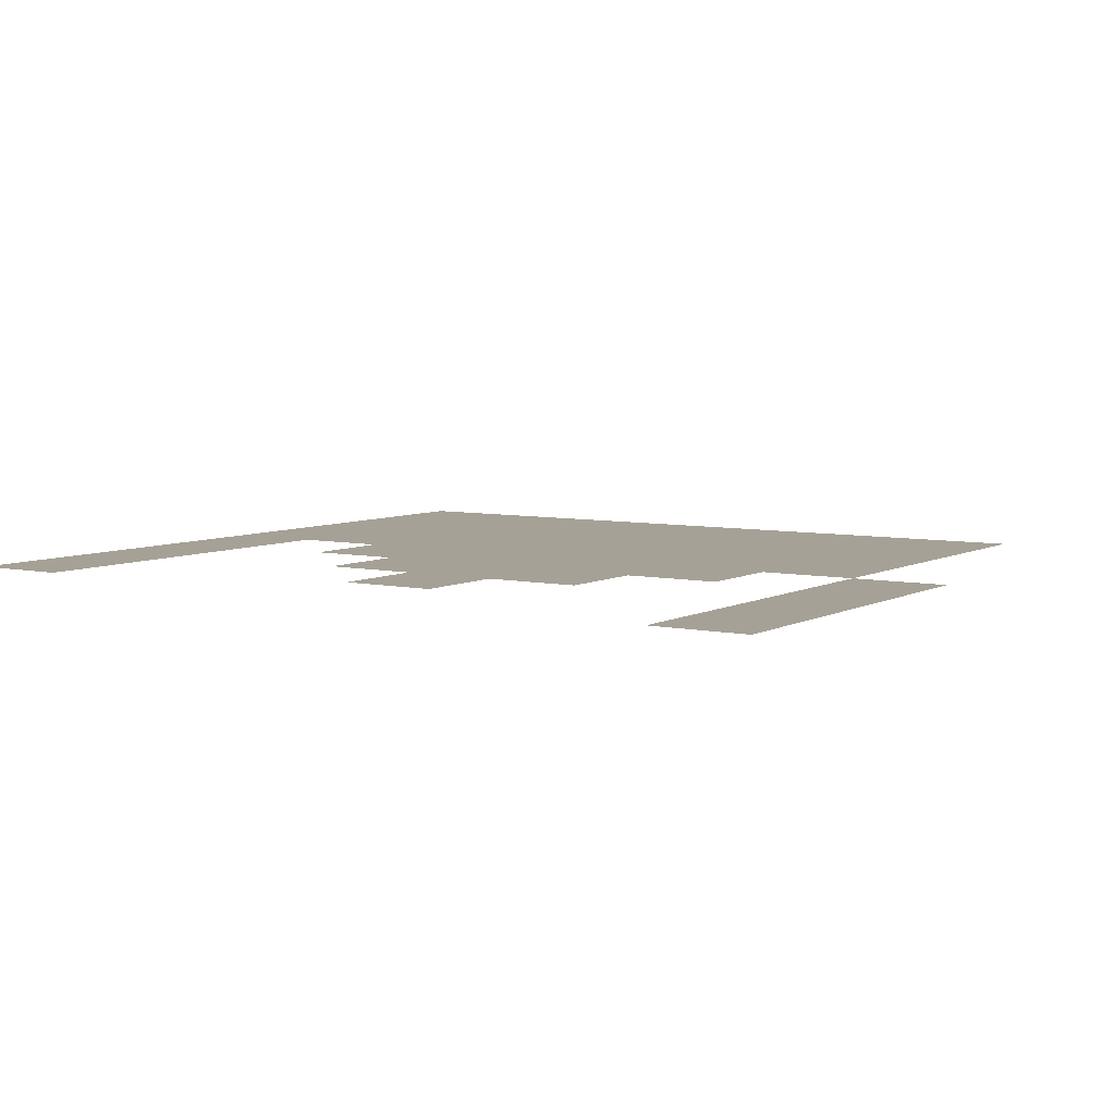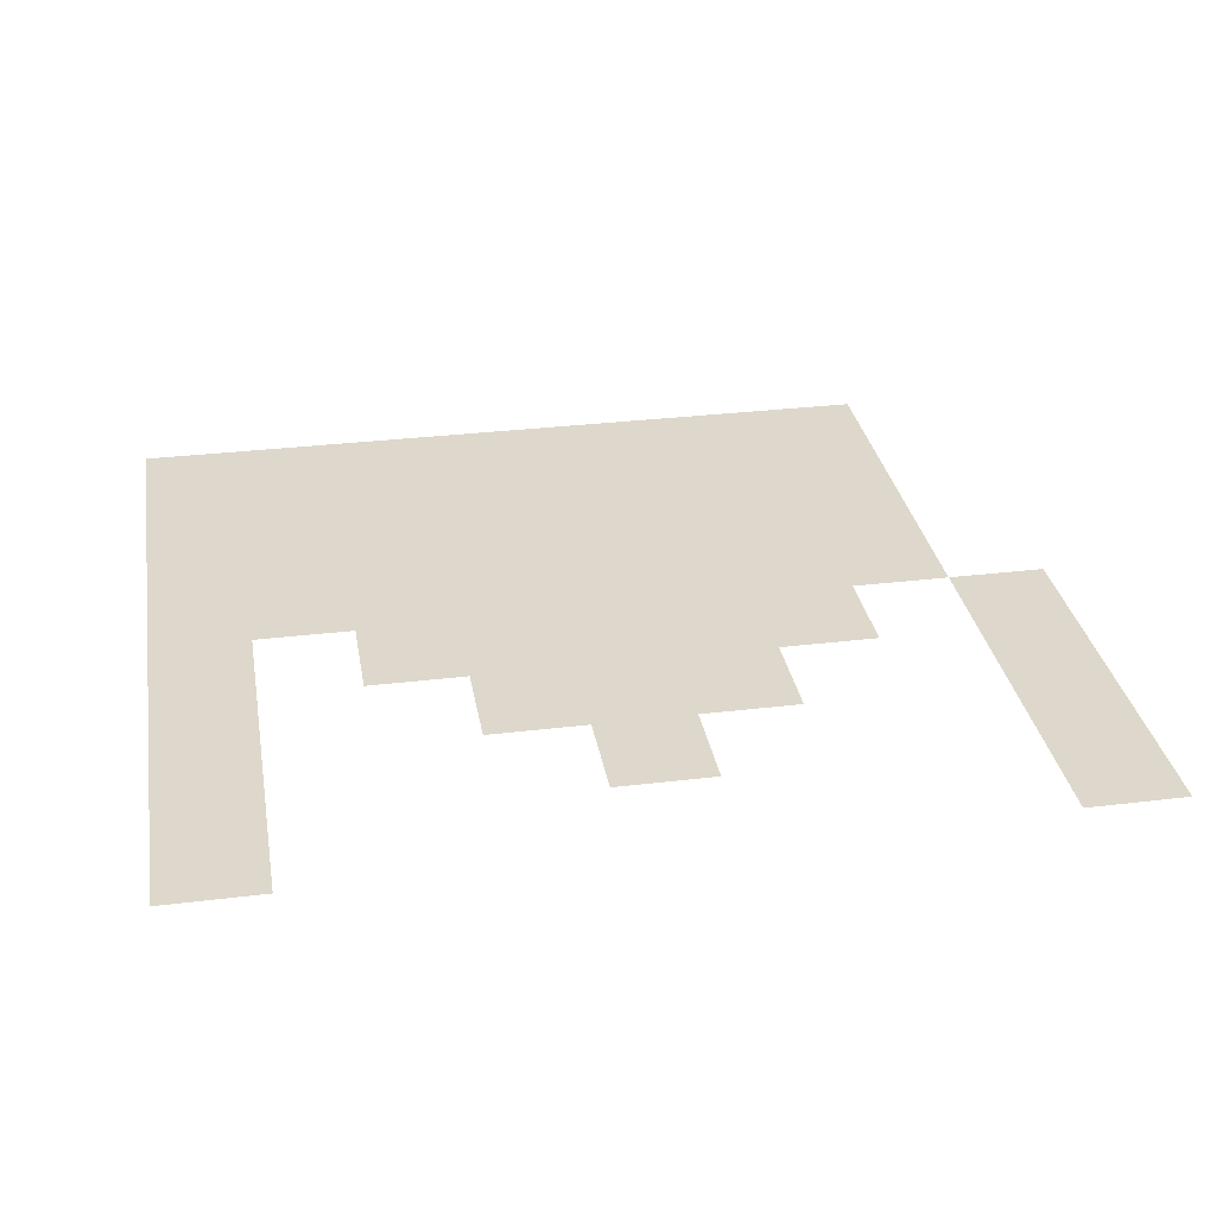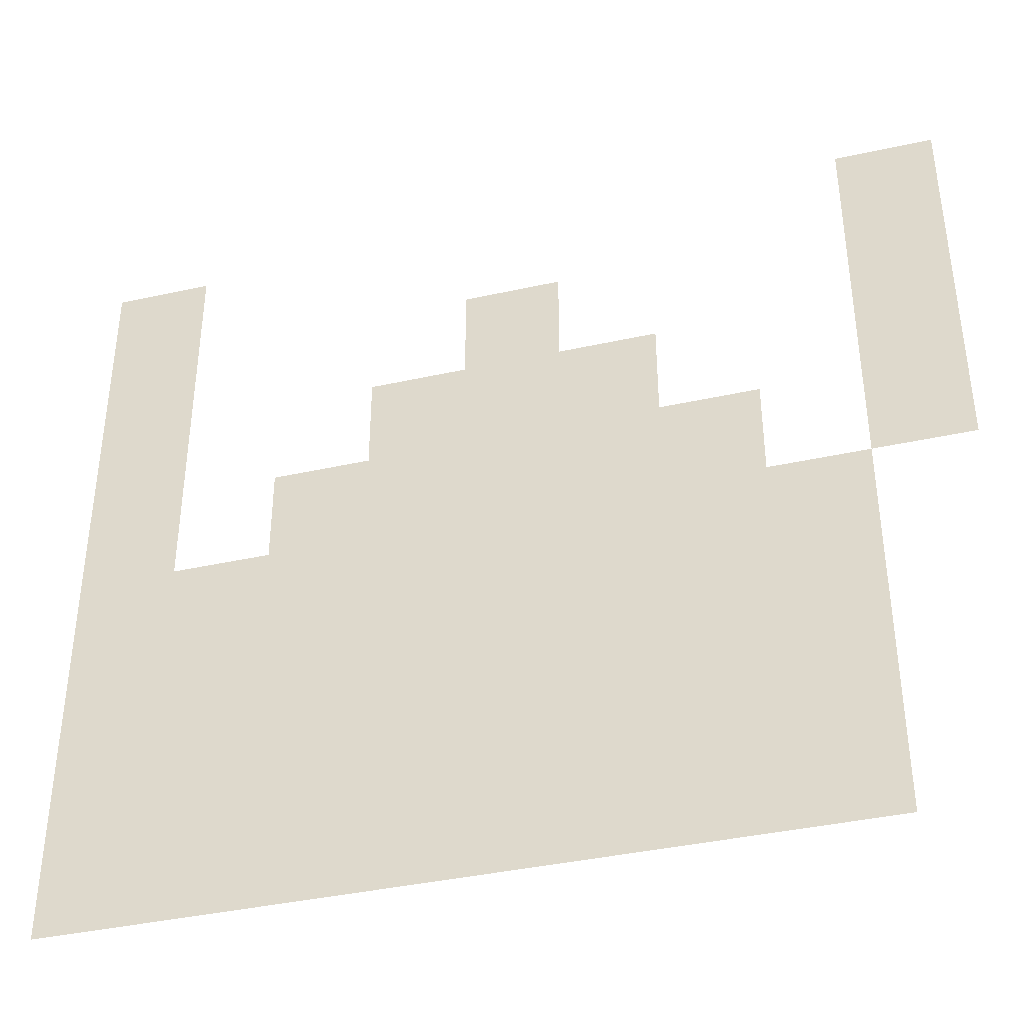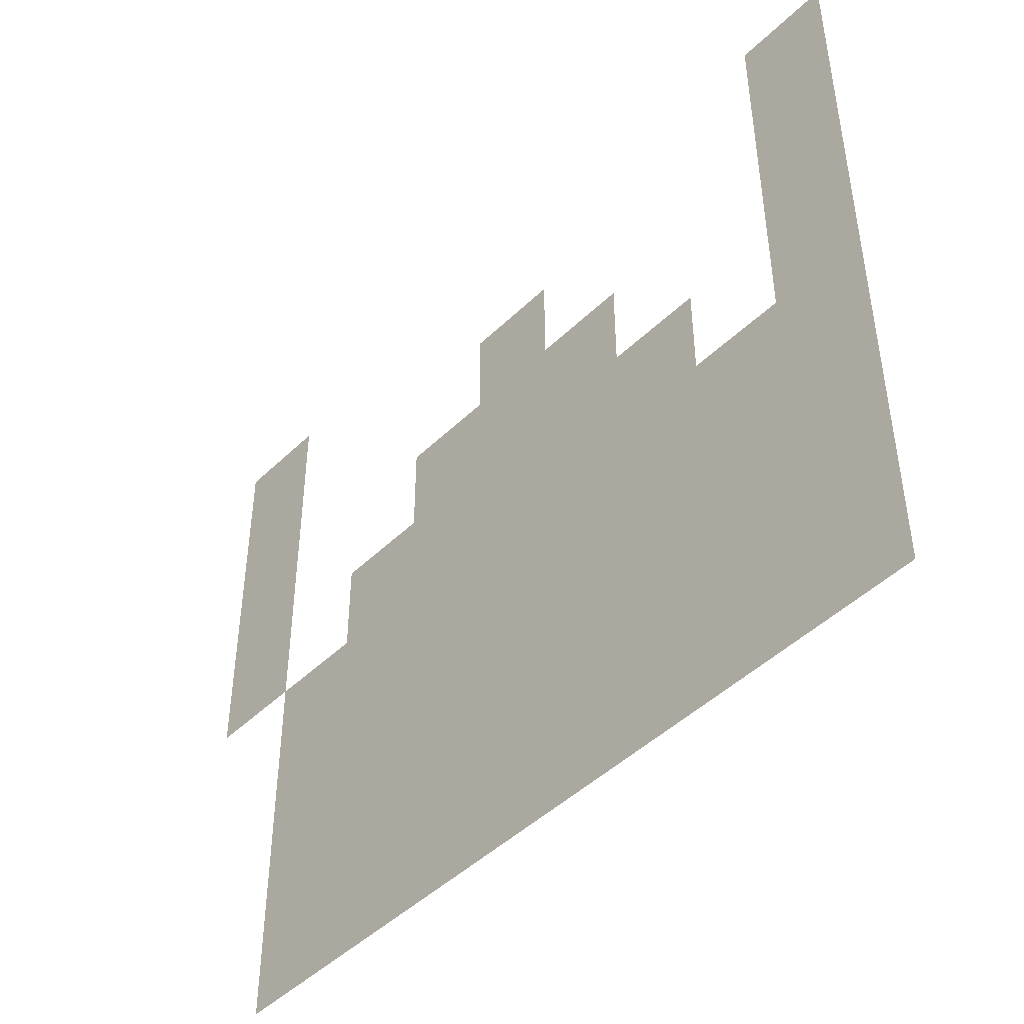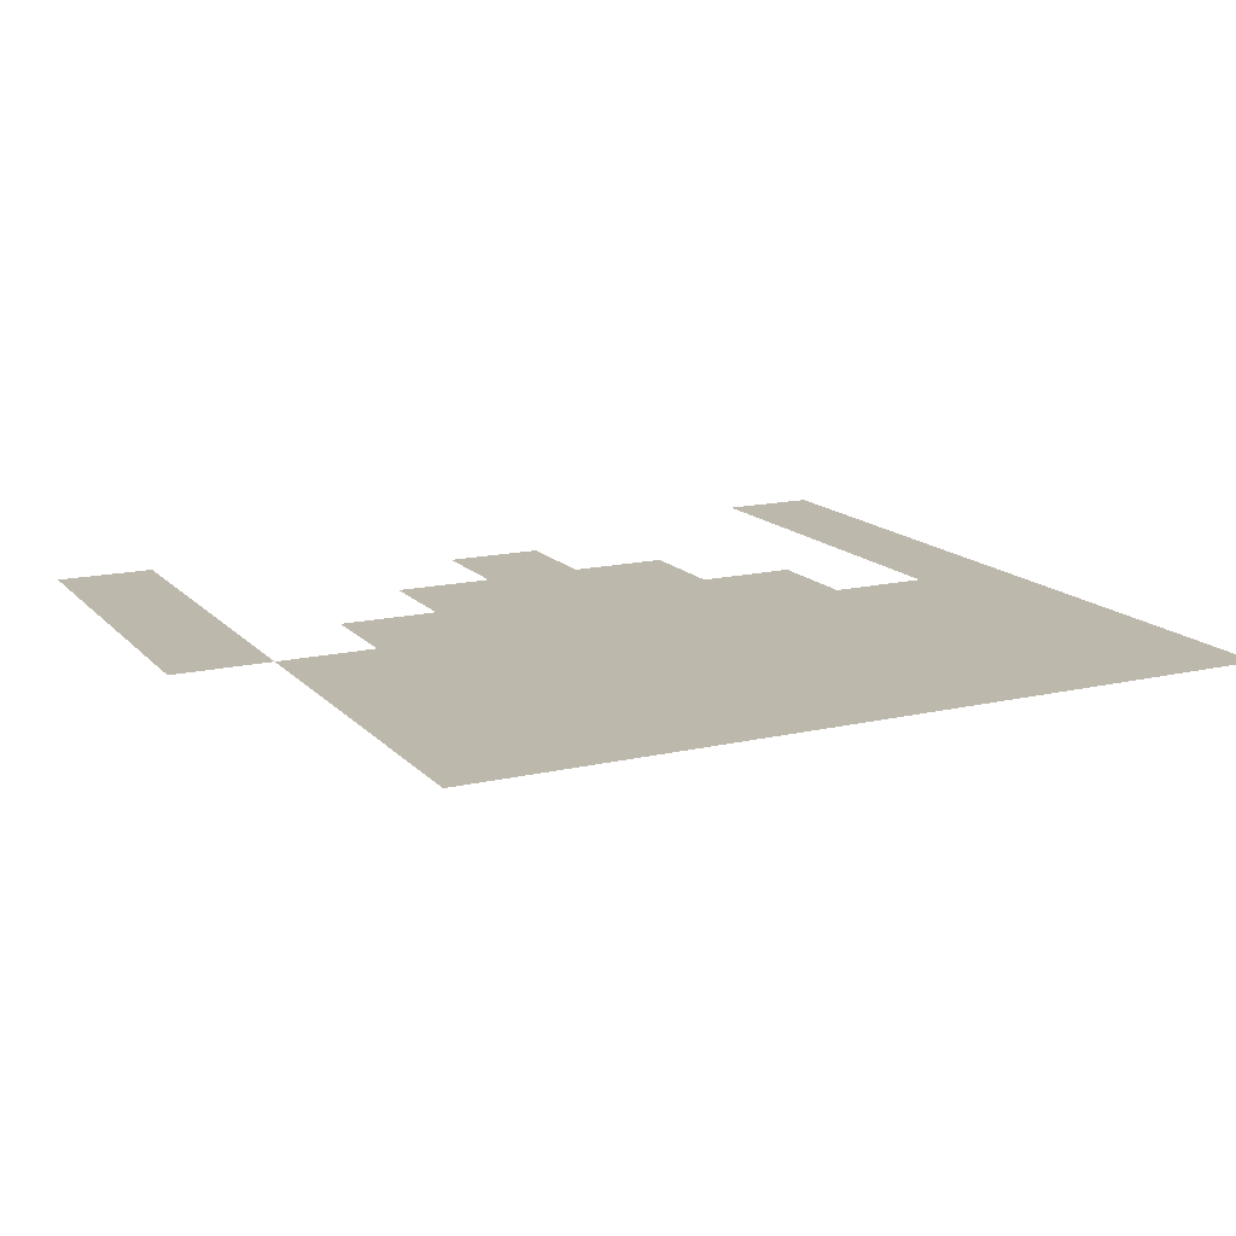
<metadata>
{"format":"obj","ext":"obj","renderer":"f3d","projection":"perspective","resolution":1024,"background":"white","views":[{"elev":6.2,"azim":-146.8,"up":"+Z"},{"elev":31.3,"azim":170.2,"up":"+Z"},{"elev":-39.4,"azim":-164.5,"up":"+Y"},{"elev":-46.4,"azim":47.6,"up":"+Y"},{"elev":14.7,"azim":-26.6,"up":"+Z"}]}
</metadata>
<code>
v -104 -34 0
v -105 -34 0
v -105 -33 0
v -104 -33 0
v -96 -34 0
v -97 -34 0
v -97 -33 0
v -96 -33 0
v -104 -35 0
v -105 -35 0
v -105 -34 0
v -104 -34 0
v -100 -35 0
v -101 -35 0
v -101 -34 0
v -100 -34 0
v -96 -35 0
v -97 -35 0
v -97 -34 0
v -96 -34 0
v -104 -36 0
v -105 -36 0
v -105 -35 0
v -104 -35 0
v -101 -36 0
v -102 -36 0
v -102 -35 0
v -101 -35 0
v -100 -36 0
v -101 -36 0
v -101 -35 0
v -100 -35 0
v -99 -36 0
v -100 -36 0
v -100 -35 0
v -99 -35 0
v -96 -36 0
v -97 -36 0
v -97 -35 0
v -96 -35 0
v -104 -37 0
v -105 -37 0
v -105 -36 0
v -104 -36 0
v -102 -37 0
v -103 -37 0
v -103 -36 0
v -102 -36 0
v -101 -37 0
v -102 -37 0
v -102 -36 0
v -101 -36 0
v -100 -37 0
v -101 -37 0
v -101 -36 0
v -100 -36 0
v -99 -37 0
v -100 -37 0
v -100 -36 0
v -99 -36 0
v -98 -37 0
v -99 -37 0
v -99 -36 0
v -98 -36 0
v -96 -37 0
v -97 -37 0
v -97 -36 0
v -96 -36 0
v -103 -38 0
v -104 -38 0
v -104 -37 0
v -103 -37 0
v -102 -38 0
v -103 -38 0
v -103 -37 0
v -102 -37 0
v -101 -38 0
v -102 -38 0
v -102 -37 0
v -101 -37 0
v -100 -38 0
v -101 -38 0
v -101 -37 0
v -100 -37 0
v -99 -38 0
v -100 -38 0
v -100 -37 0
v -99 -37 0
v -98 -38 0
v -99 -38 0
v -99 -37 0
v -98 -37 0
v -97 -38 0
v -98 -38 0
v -98 -37 0
v -97 -37 0
v -96 -38 0
v -97 -38 0
v -97 -37 0
v -96 -37 0
v -103 -39 0
v -104 -39 0
v -104 -38 0
v -103 -38 0
v -102 -39 0
v -103 -39 0
v -103 -38 0
v -102 -38 0
v -101 -39 0
v -102 -39 0
v -102 -38 0
v -101 -38 0
v -100 -39 0
v -101 -39 0
v -101 -38 0
v -100 -38 0
v -99 -39 0
v -100 -39 0
v -100 -38 0
v -99 -38 0
v -98 -39 0
v -99 -39 0
v -99 -38 0
v -98 -38 0
v -97 -39 0
v -98 -39 0
v -98 -38 0
v -97 -38 0
v -96 -39 0
v -97 -39 0
v -97 -38 0
v -96 -38 0
v -103 -40 0
v -104 -40 0
v -104 -39 0
v -103 -39 0
v -102 -40 0
v -103 -40 0
v -103 -39 0
v -102 -39 0
v -101 -40 0
v -102 -40 0
v -102 -39 0
v -101 -39 0
v -100 -40 0
v -101 -40 0
v -101 -39 0
v -100 -39 0
v -99 -40 0
v -100 -40 0
v -100 -39 0
v -99 -39 0
v -98 -40 0
v -99 -40 0
v -99 -39 0
v -98 -39 0
v -97 -40 0
v -98 -40 0
v -98 -39 0
v -97 -39 0
v -96 -40 0
v -97 -40 0
v -97 -39 0
v -96 -39 0
v -103 -41 0
v -104 -41 0
v -104 -40 0
v -103 -40 0
v -102 -41 0
v -103 -41 0
v -103 -40 0
v -102 -40 0
v -101 -41 0
v -102 -41 0
v -102 -40 0
v -101 -40 0
v -100 -41 0
v -101 -41 0
v -101 -40 0
v -100 -40 0
v -99 -41 0
v -100 -41 0
v -100 -40 0
v -99 -40 0
v -98 -41 0
v -99 -41 0
v -99 -40 0
v -98 -40 0
v -97 -41 0
v -98 -41 0
v -98 -40 0
v -97 -40 0
v -96 -41 0
v -97 -41 0
v -97 -40 0
v -96 -40 0
g AstralaProperNorth_mesh_0009
f 1 2 3 4
f 5 6 7 8
f 9 10 11 12
f 13 14 15 16
f 17 18 19 20
f 21 22 23 24
f 25 26 27 28
f 29 30 31 32
f 33 34 35 36
f 37 38 39 40
f 41 42 43 44
f 45 46 47 48
f 49 50 51 52
f 53 54 55 56
f 57 58 59 60
f 61 62 63 64
f 65 66 67 68
f 69 70 71 72
f 73 74 75 76
f 77 78 79 80
f 81 82 83 84
f 85 86 87 88
f 89 90 91 92
f 93 94 95 96
f 97 98 99 100
f 101 102 103 104
f 105 106 107 108
f 109 110 111 112
f 113 114 115 116
f 117 118 119 120
f 121 122 123 124
f 125 126 127 128
f 129 130 131 132
f 133 134 135 136
f 137 138 139 140
f 141 142 143 144
f 145 146 147 148
f 149 150 151 152
f 153 154 155 156
f 157 158 159 160
f 161 162 163 164
f 165 166 167 168
f 169 170 171 172
f 173 174 175 176
f 177 178 179 180
f 181 182 183 184
f 185 186 187 188
f 189 190 191 192
f 193 194 195 196

</code>
